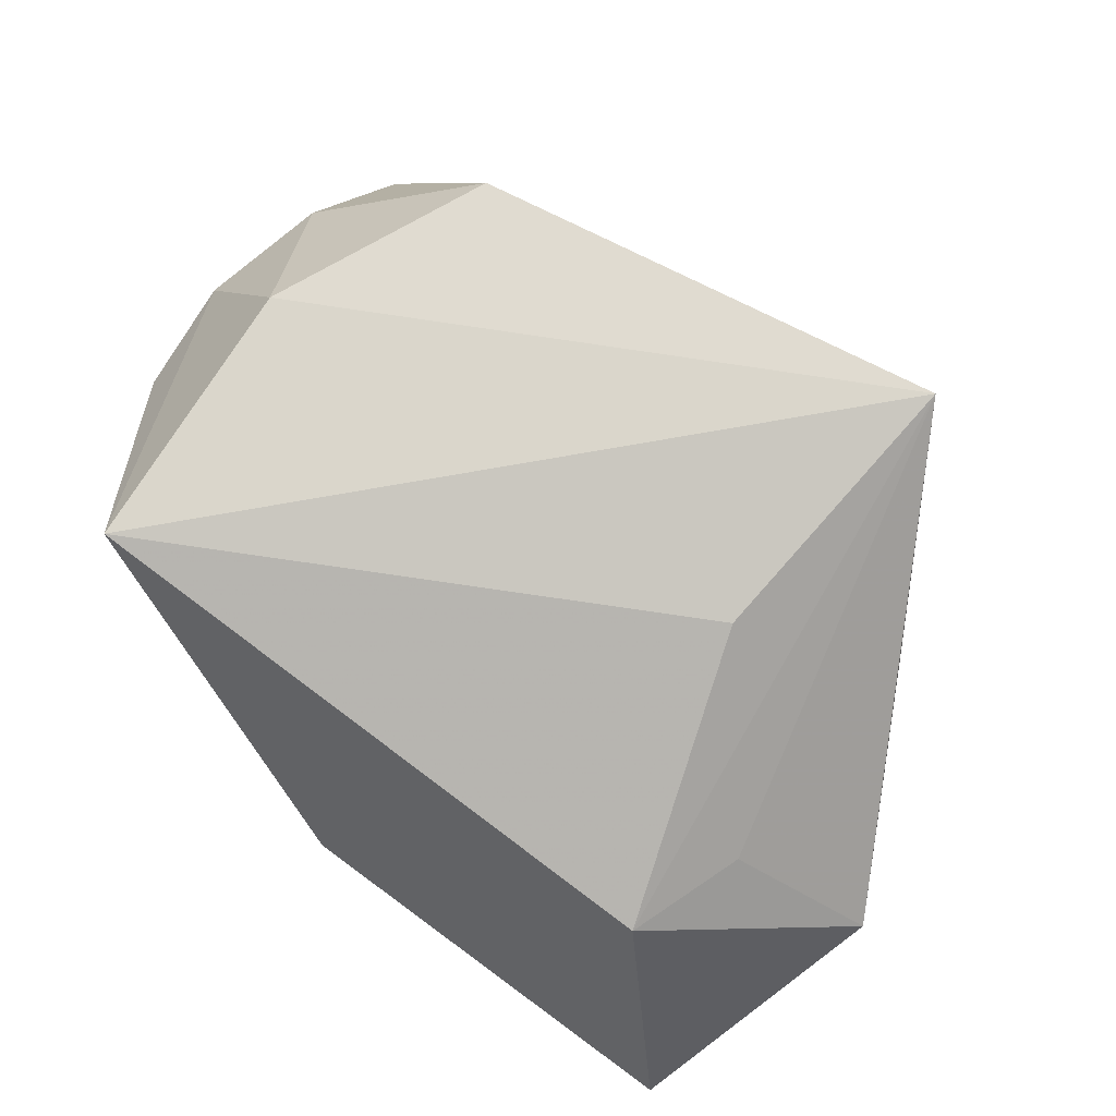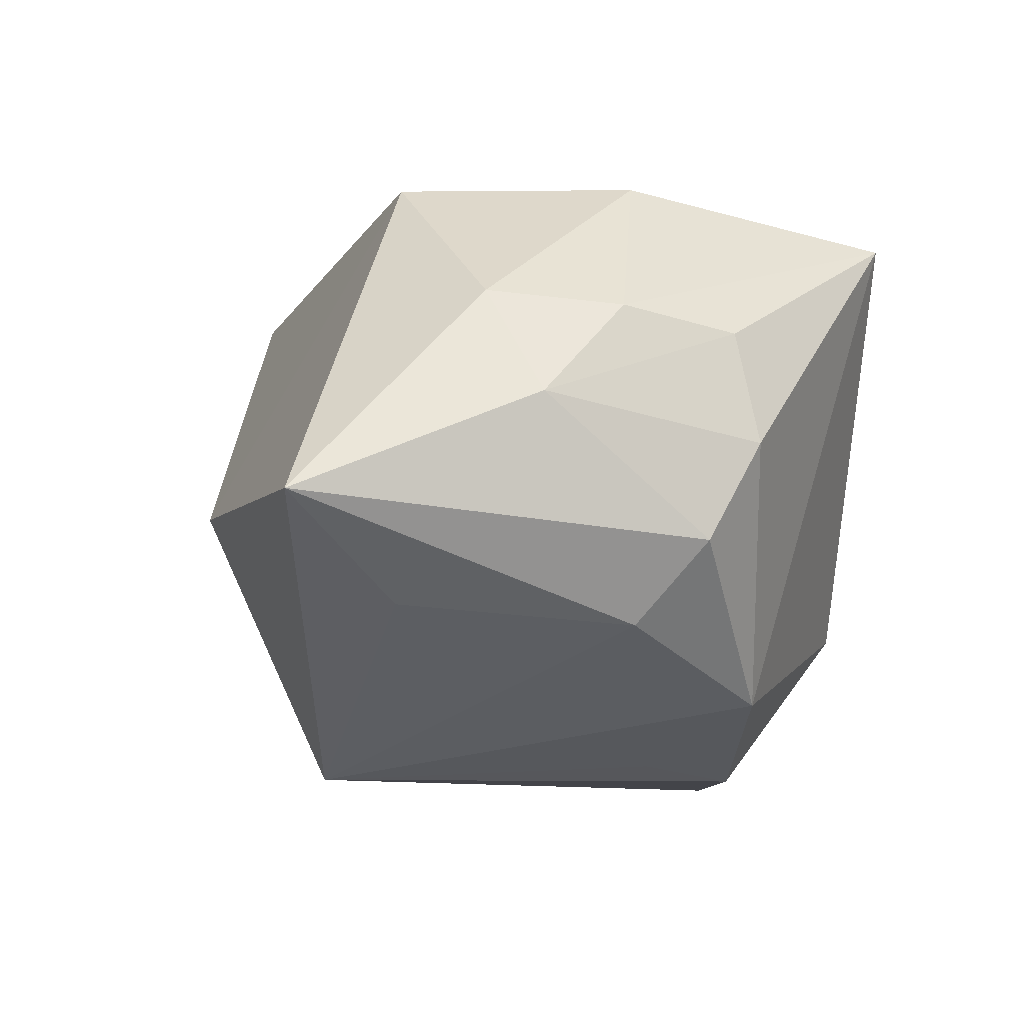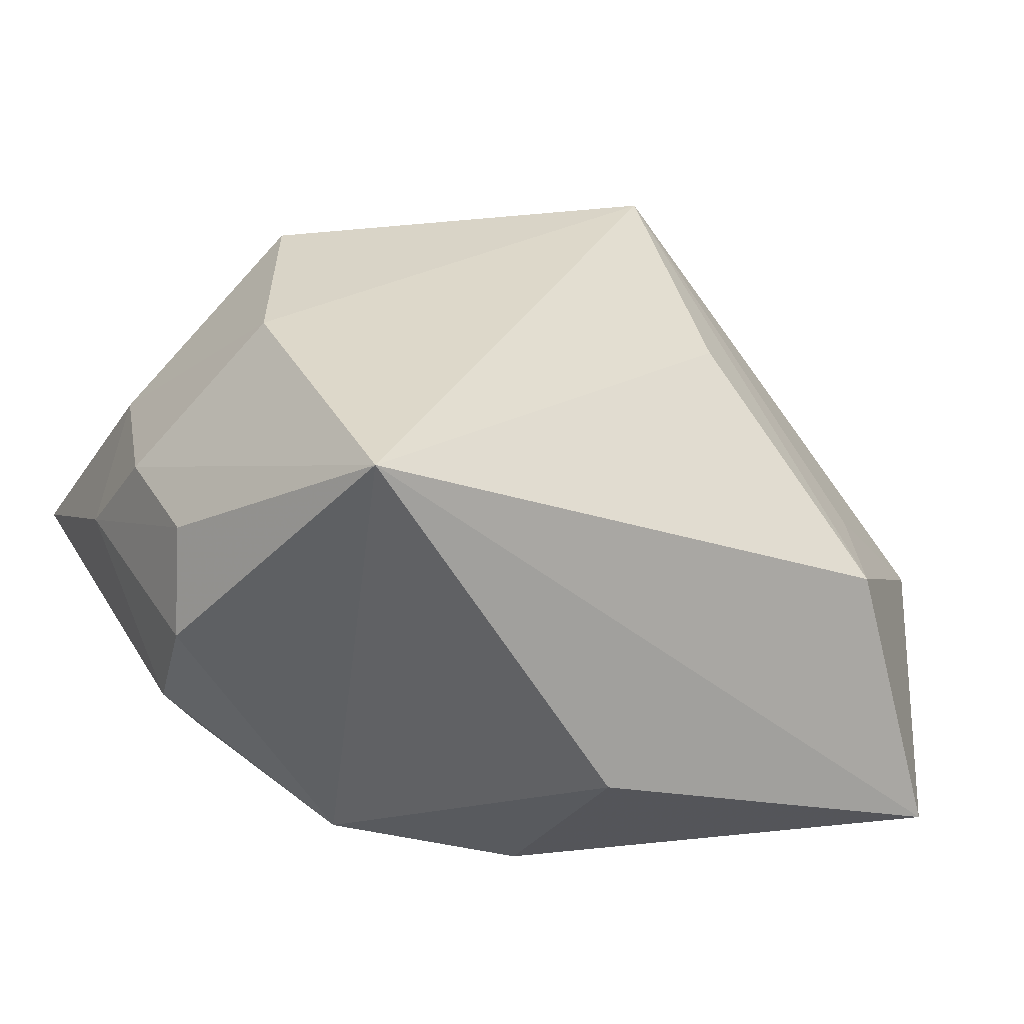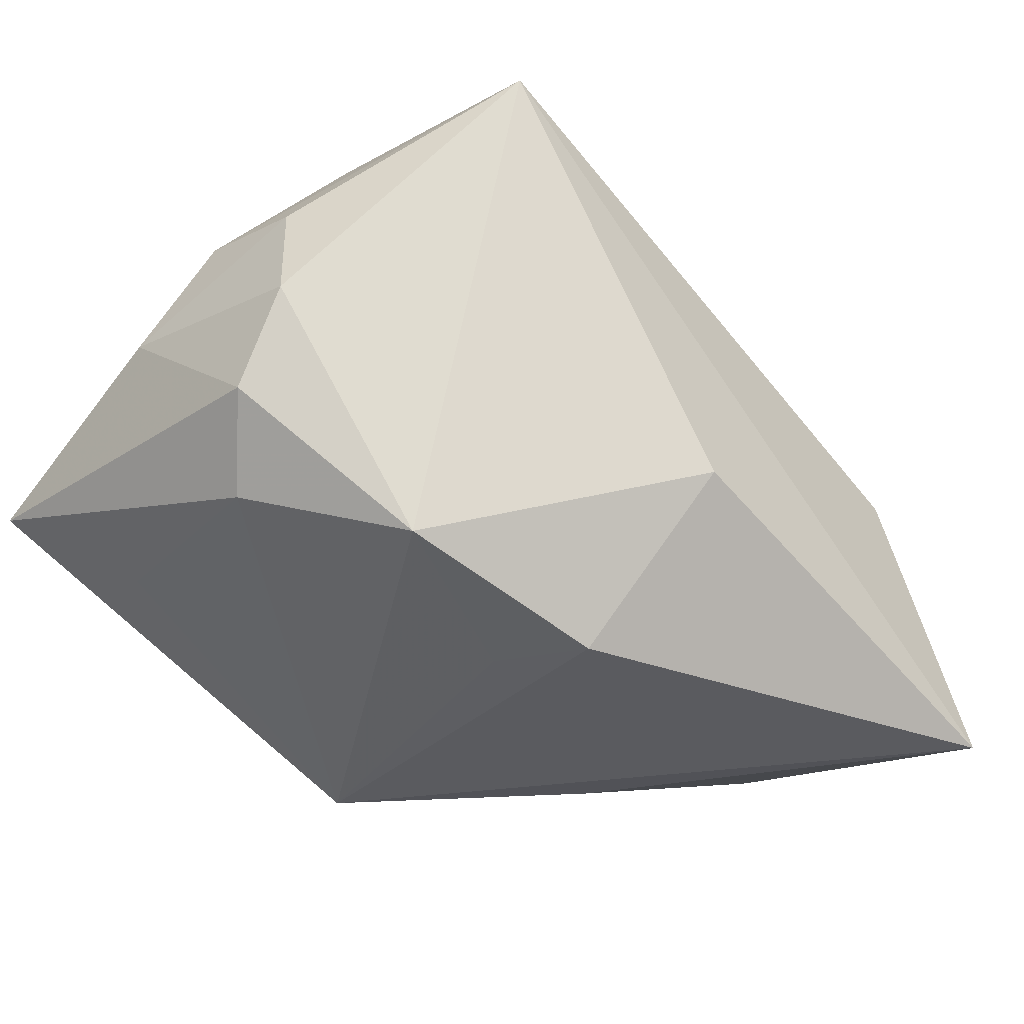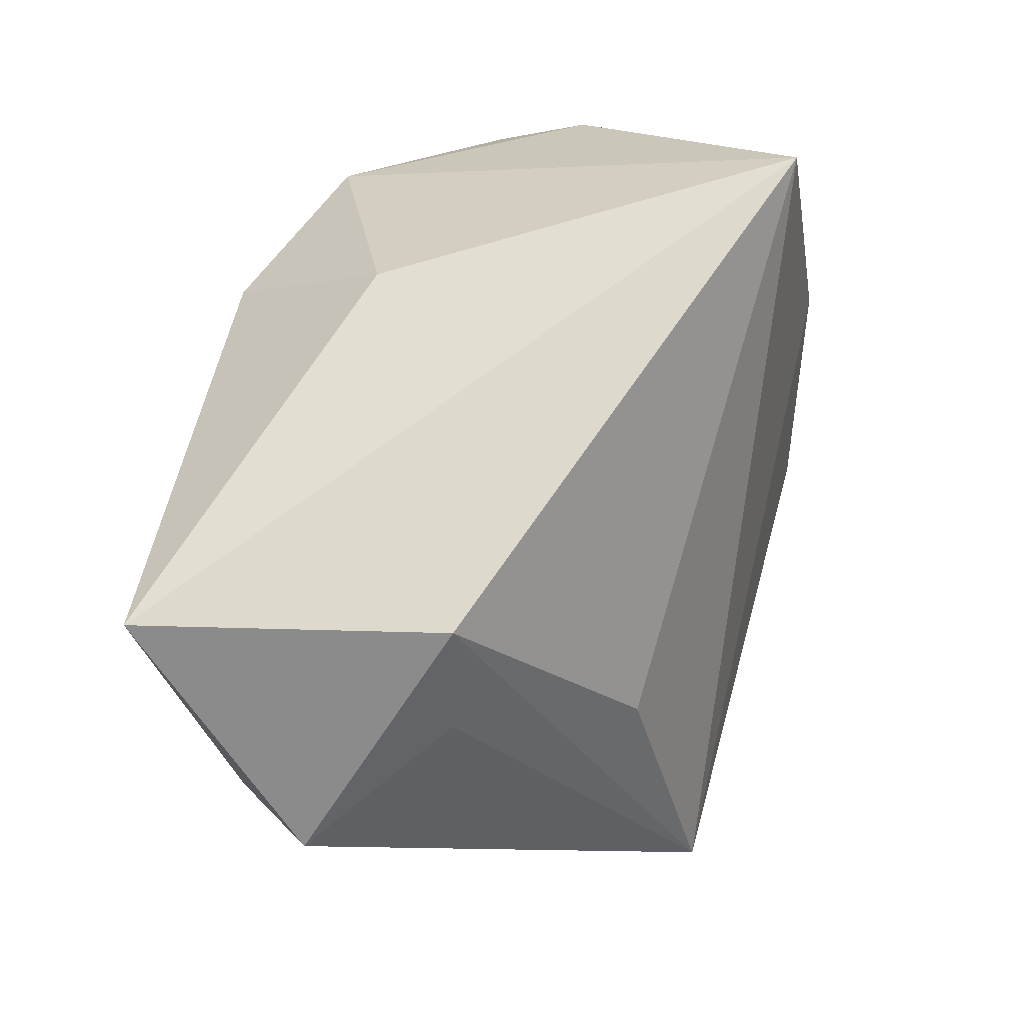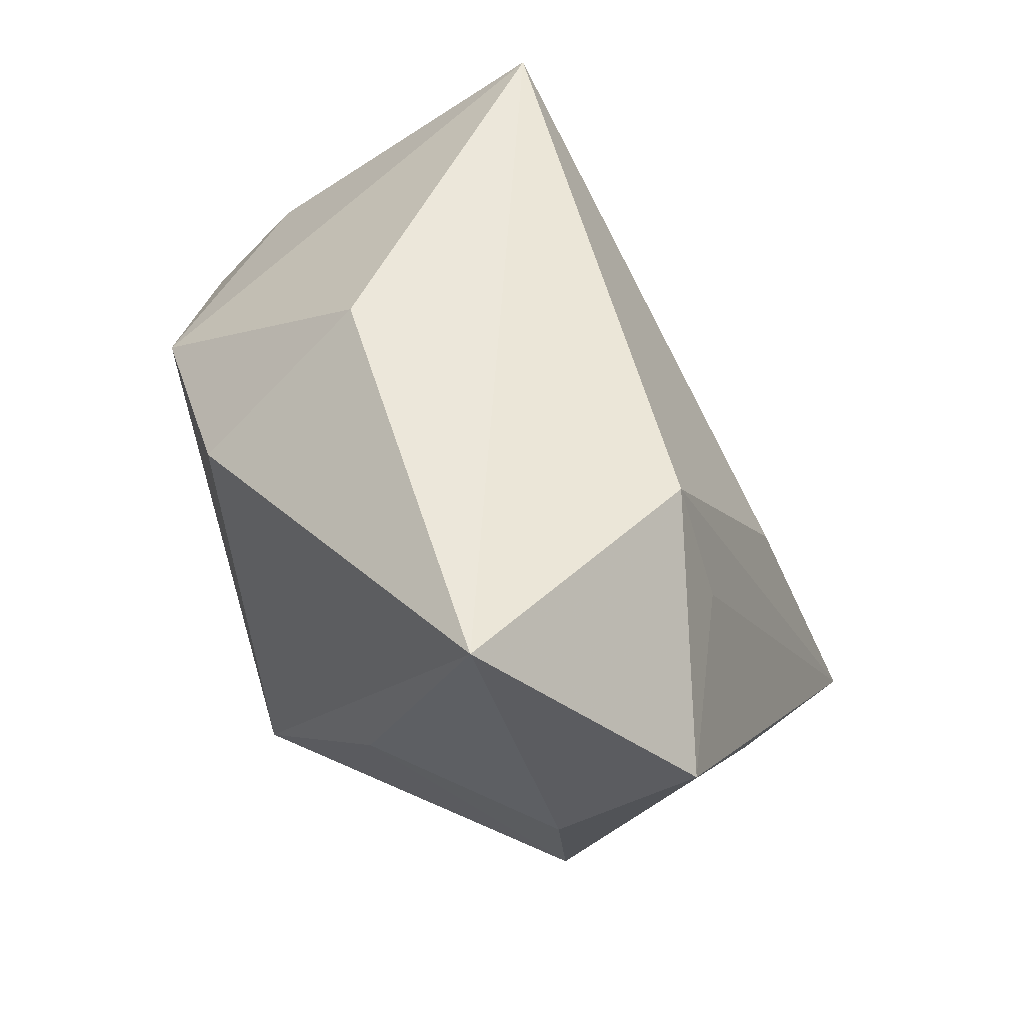
<metadata>
{"format":"obj","ext":"obj","renderer":"f3d","projection":"perspective","resolution":1024,"background":"white","views":[{"elev":62.0,"azim":-148.0,"up":"+Z"},{"elev":-8.4,"azim":73.6,"up":"+Z"},{"elev":25.7,"azim":152.9,"up":"+Z"},{"elev":-32.9,"azim":135.1,"up":"+Z"},{"elev":64.7,"azim":-80.6,"up":"+Y"},{"elev":50.3,"azim":-127.7,"up":"+Y"}]}
</metadata>
<code>
v 0.001349 -0.021 -0.02519
v -0.01575 -0.003571 -0.02428
v 0.03708 -0.01023 0.006075
v 0.03625 0.004602 -0.005791
v 0.003026 0.0302 -0.01108
v -0.02845 -0.02139 0.02465
v 0.03609 0.009445 0.002772
v 0.02765 -0.02051 -0.01112
v 0.0236 0.002303 0.02812
v -0.02762 0.02584 0.001002
v 0.03472 0.00778 0.01255
v 0.03163 -0.000485 -0.01274
v 0.006332 0.01777 -0.02519
v 0.002308 -0.03254 -0.0009381
v -0.03551 -0.006967 0.004615
v -0.02325 0.003113 0.01706
v -0.03305 0.0302 -0.02519
v 0.02338 0.01356 -0.01886
v 0.008918 0.008646 -0.02388
v 0.0141 -0.01703 0.02906
v -0.03211 0.01551 0.001538
v -0.04345 0.01102 -0.009666
v 0.03173 -0.01378 0.01563
v 0.02363 0.02677 0.02404
v 0.03568 -0.03162 -0.002878
v -0.03554 0.0007966 -0.0179
v -0.03333 -0.01029 -0.01512
v 0.03505 -0.002478 0.01435
f 17 24 5
f 1 25 14
f 5 24 18
f 6 14 20
f 20 14 25
f 1 14 27
f 27 14 6
f 24 17 10
f 1 18 12
f 19 18 1
f 13 17 5
f 5 18 13
f 18 19 13
f 1 17 13
f 13 19 1
f 23 20 25
f 2 17 1
f 1 27 2
f 6 24 16
f 16 10 6
f 24 10 16
f 8 25 1
f 1 12 8
f 8 12 25
f 7 18 24
f 20 23 9
f 9 24 6
f 6 20 9
f 17 2 26
f 26 2 27
f 15 27 6
f 22 10 17
f 17 26 22
f 22 26 27
f 22 15 6
f 27 15 22
f 4 12 18
f 18 7 4
f 25 12 4
f 24 9 28
f 28 9 23
f 6 10 21
f 21 22 6
f 10 22 21
f 11 7 24
f 24 28 11
f 25 4 3
f 3 4 7
f 3 23 25
f 3 28 23
f 7 11 3
f 3 11 28

</code>
